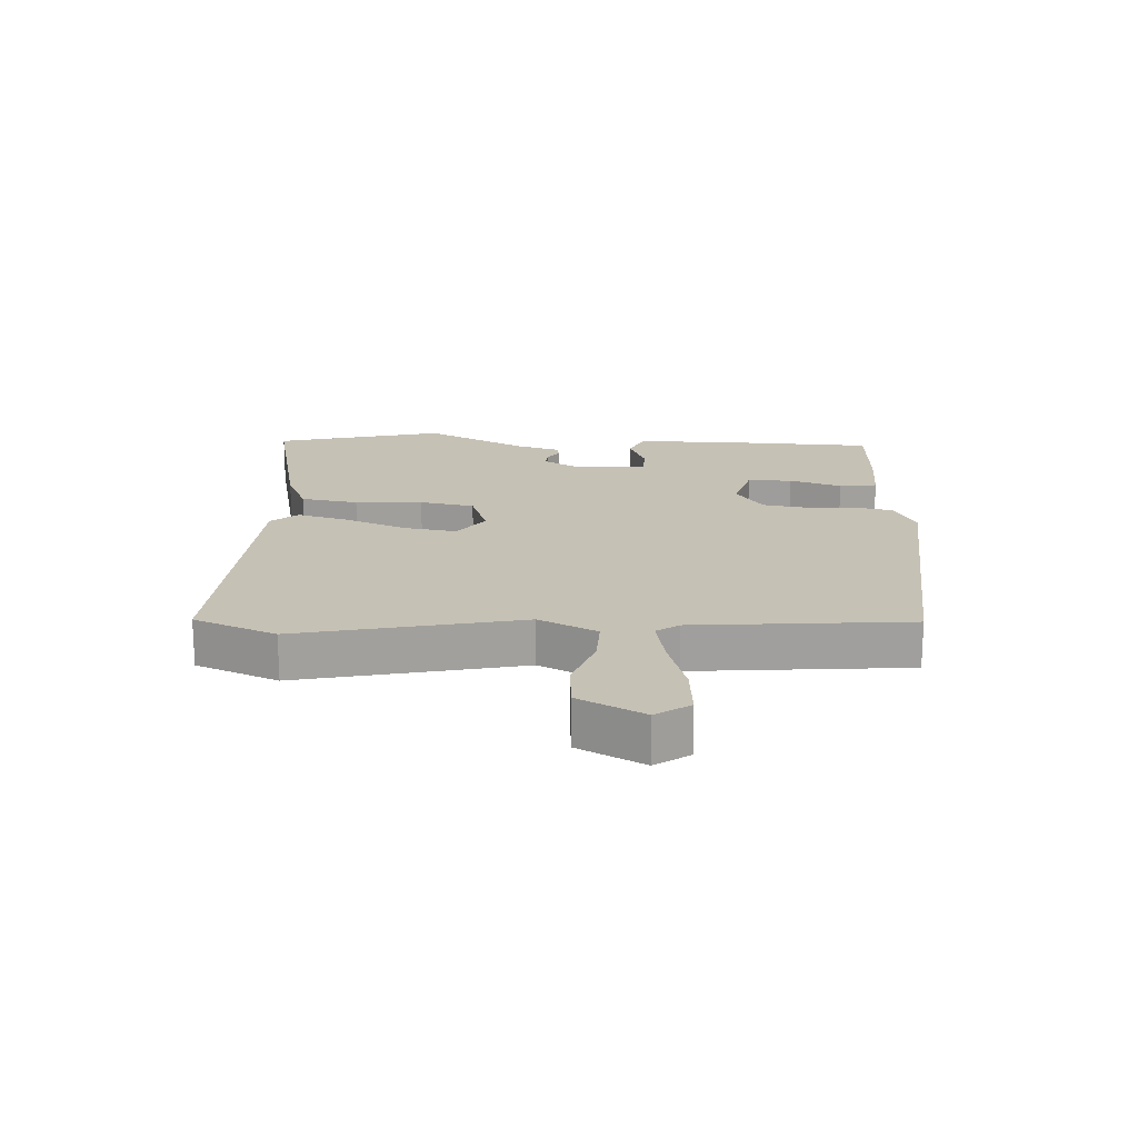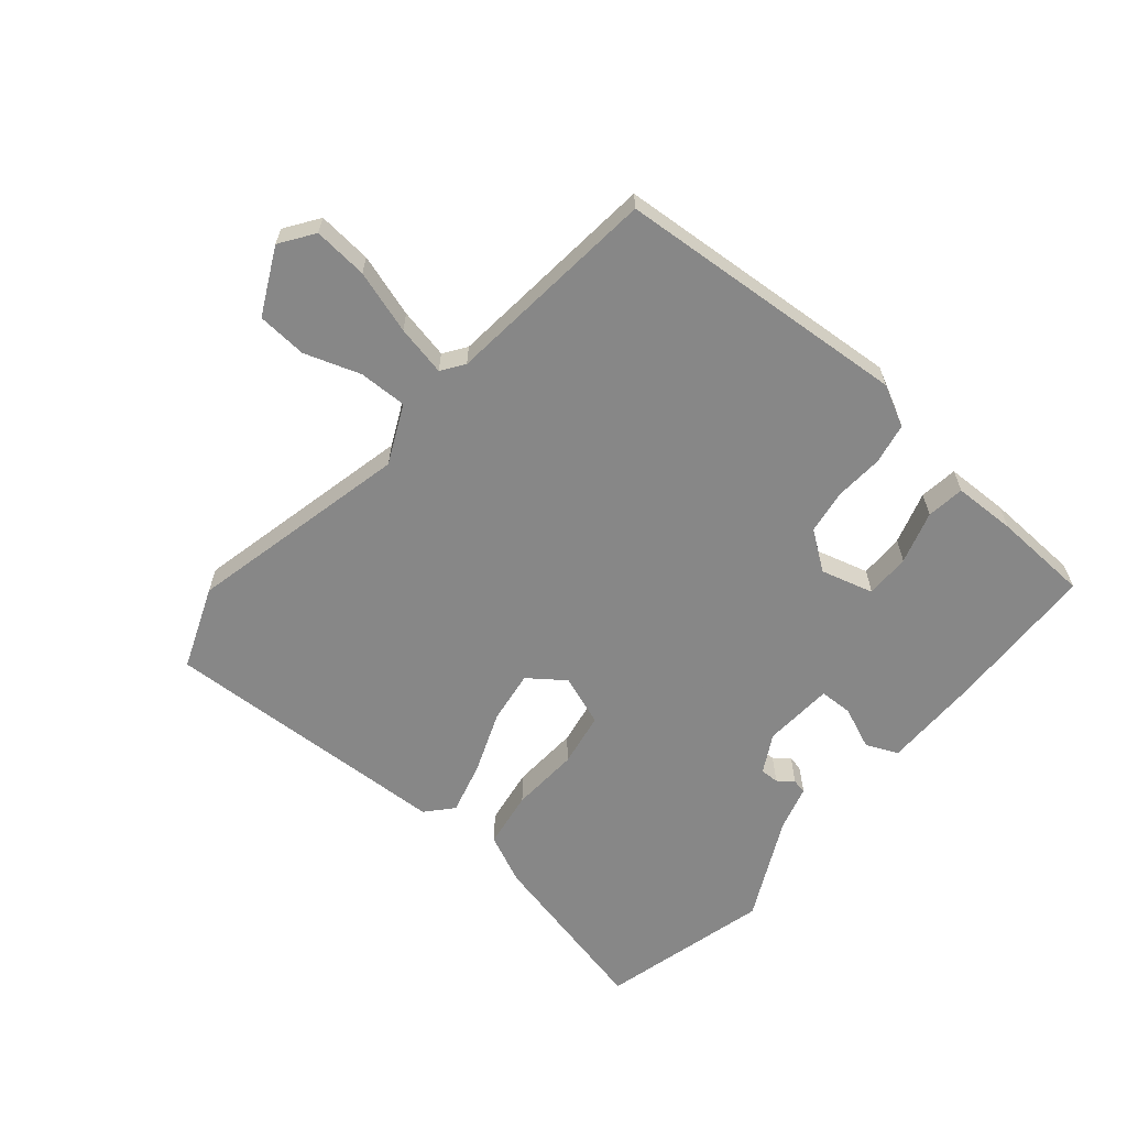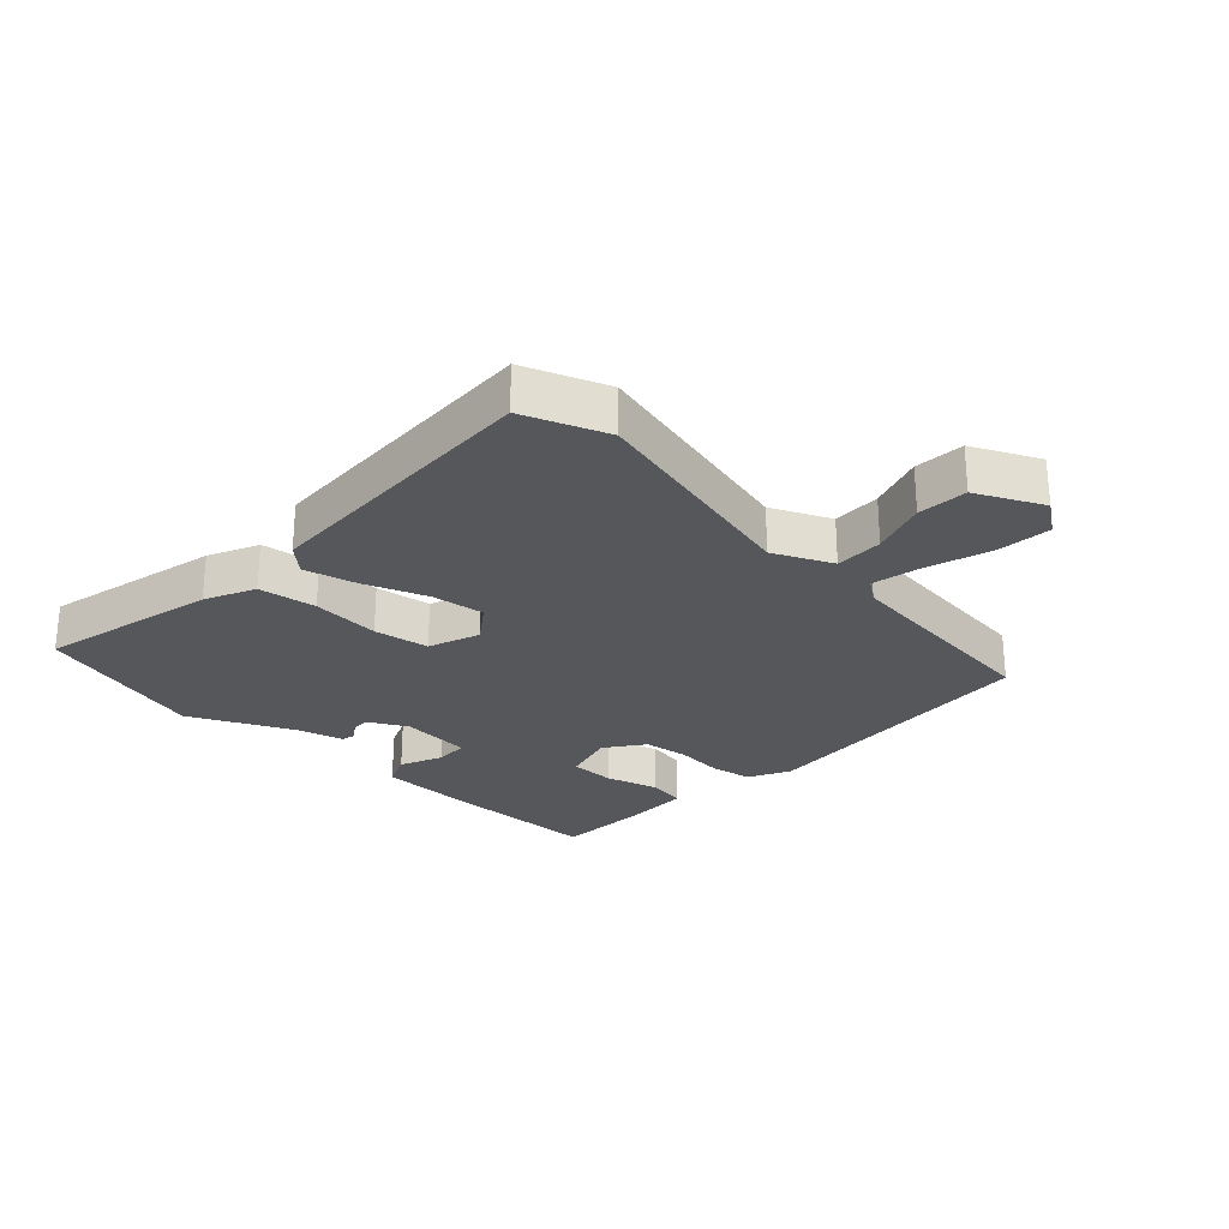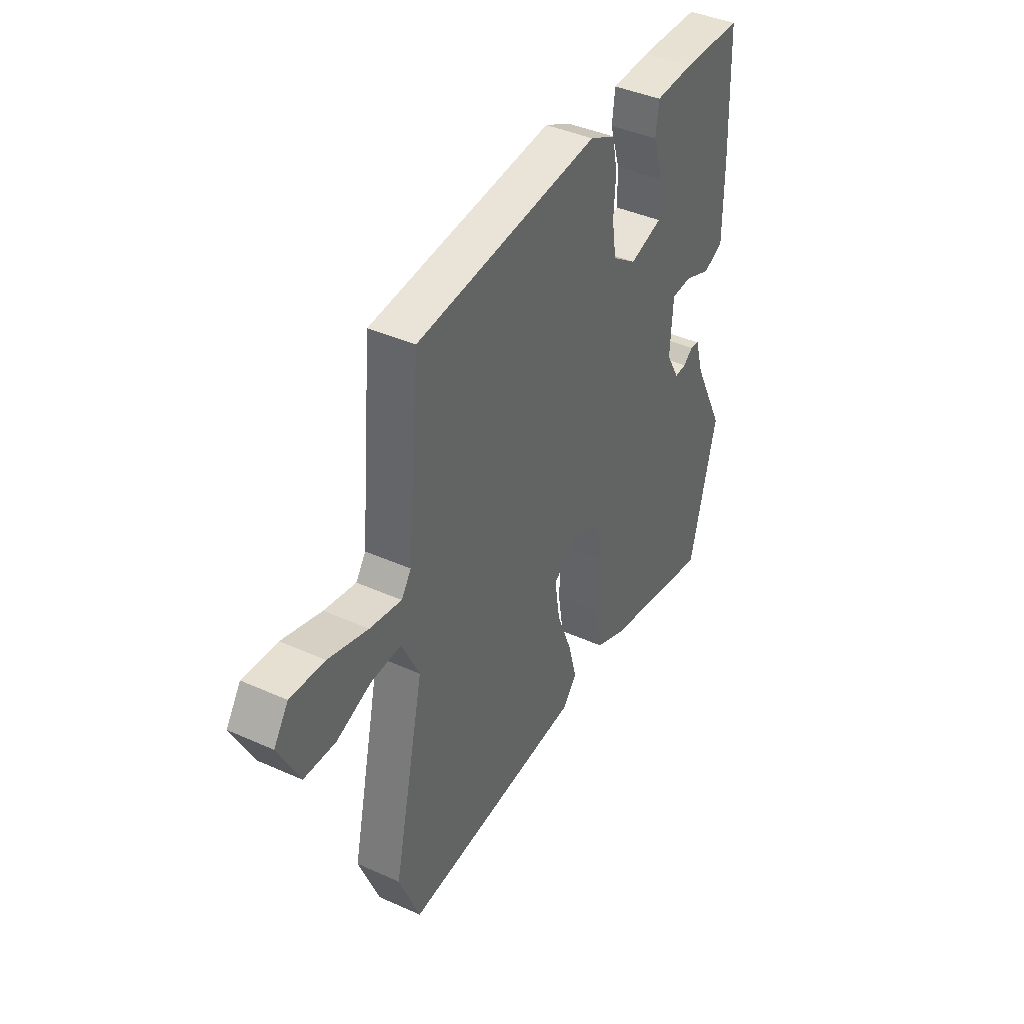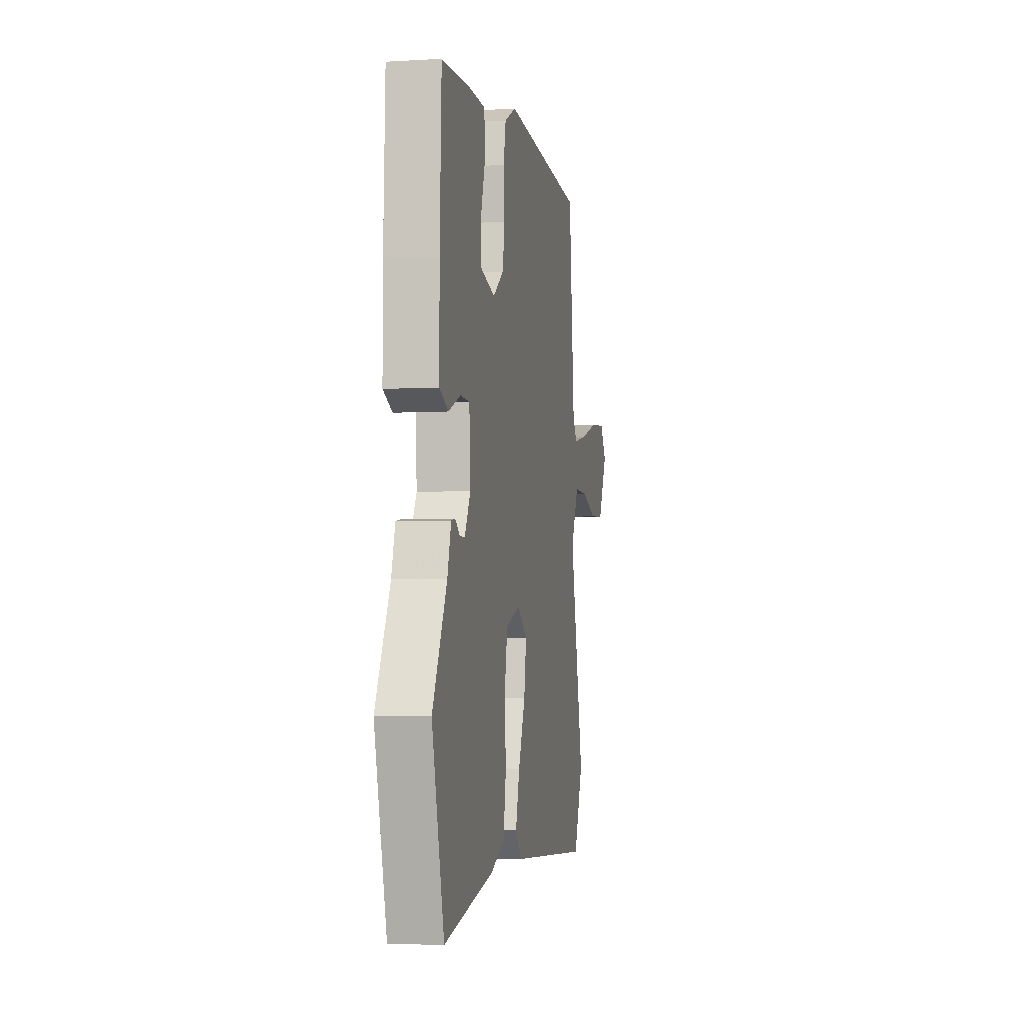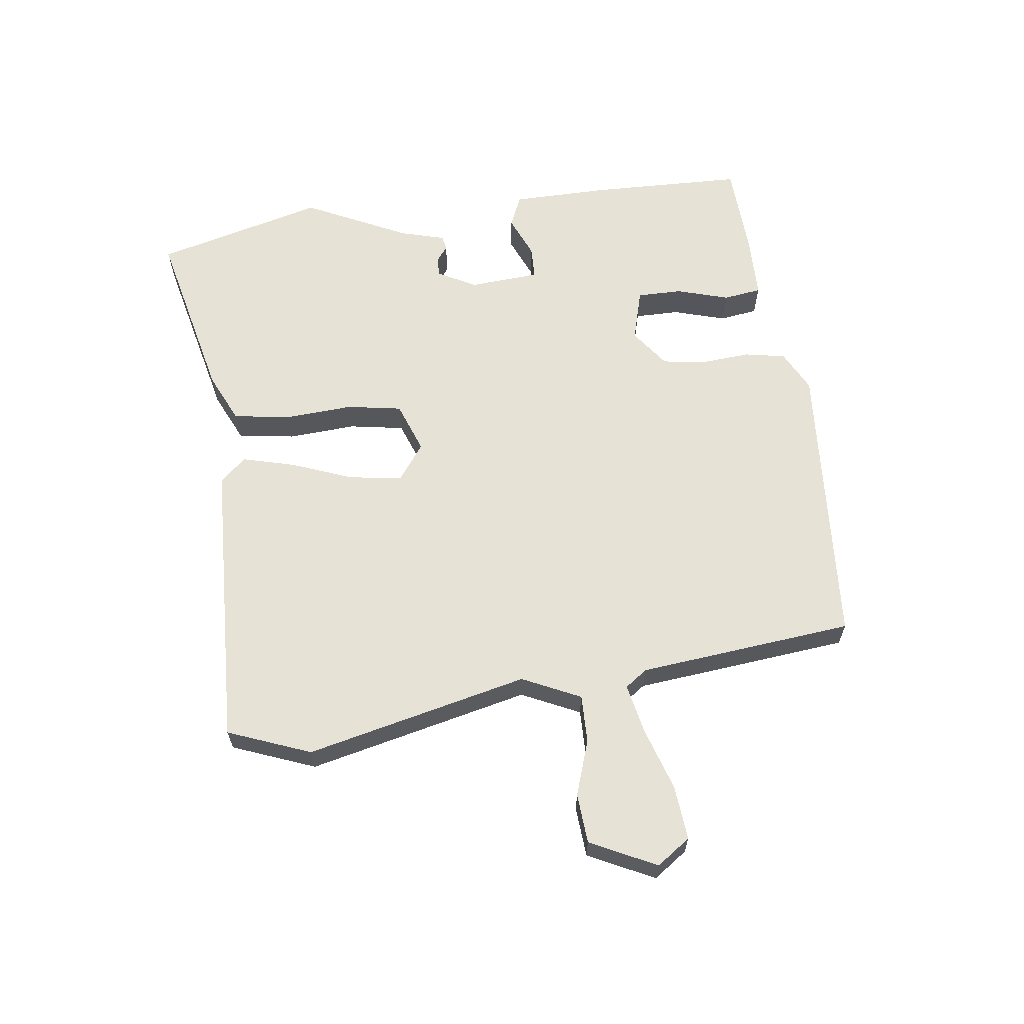
<metadata>
{"format":"obj","ext":"obj","renderer":"f3d","projection":"perspective","resolution":1024,"background":"white","views":[{"elev":18.8,"azim":-87.0,"up":"+Y"},{"elev":-62.5,"azim":-40.5,"up":"+Y"},{"elev":-26.7,"azim":-134.1,"up":"+Y"},{"elev":41.0,"azim":-61.3,"up":"+Z"},{"elev":-4.1,"azim":101.0,"up":"+Z"},{"elev":62.9,"azim":-98.0,"up":"+Y"}]}
</metadata>
<code>
v 0.546 0.07 -0.32
v 0.477 0.07 -0.592
v 0.194 0.07 -0.53
v 0.114 0.07 -0.494
v 0.099 0.07 -0.402
v 0.105 0.07 -0.293
v 0.089 0.07 -0.205
v 0.007 0.07 -0.176
v -0.05 0.07 -0.219
v -0.037 0.07 -0.304
v 0.002 0.07 -0.402
v 0.025 0.07 -0.486
v -0.012 0.07 -0.528
v -0.479 0.07 -0.552
v -0.532 0.07 -0.42
v -0.453 0.07 -0.063
v -0.498 0.07 0.03
v -0.575 0.07 0.028
v -0.664 0.07 -0.003
v -0.744 0.07 0.002
v -0.797 0.07 0.107
v -0.76 0.07 0.161
v -0.673 0.07 0.154
v -0.572 0.07 0.123
v -0.491 0.07 0.107
v -0.466 0.07 0.143
v -0.434 0.07 0.488
v 0.035 0.07 0.526
v 0.101 0.07 0.493
v 0.114 0.07 0.428
v 0.109 0.07 0.35
v 0.12 0.07 0.279
v 0.182 0.07 0.235
v 0.266 0.07 0.259
v 0.265 0.07 0.331
v 0.239 0.07 0.415
v 0.247 0.07 0.476
v 0.347 0.07 0.479
v 0.501 0.07 0.473
v 0.51 0.07 0.228
v 0.51 0.07 0.071
v 0.459 0.07 0.048
v 0.391 0.07 0.076
v 0.338 0.07 0.074
v 0.331 0.07 -0.039
v 0.365 0.07 -0.1
v 0.395 0.07 -0.099
v 0.42 0.07 -0.08
v 0.443 0.07 -0.084
v 0.464 0.07 -0.156
v 0.546 0 -0.32
v 0.477 0 -0.592
v 0.194 0 -0.53
v 0.114 0 -0.494
v 0.099 0 -0.402
v 0.105 0 -0.293
v 0.089 0 -0.205
v 0.007 0 -0.176
v -0.05 0 -0.219
v -0.037 0 -0.304
v 0.002 0 -0.402
v 0.025 0 -0.486
v -0.012 0 -0.528
v -0.479 0 -0.552
v -0.532 0 -0.42
v -0.453 0 -0.063
v -0.498 0 0.03
v -0.575 0 0.028
v -0.664 0 -0.003
v -0.744 0 0.002
v -0.797 0 0.107
v -0.76 0 0.161
v -0.673 0 0.154
v -0.572 0 0.123
v -0.491 0 0.107
v -0.466 0 0.143
v -0.434 0 0.488
v 0.035 0 0.526
v 0.101 0 0.493
v 0.114 0 0.428
v 0.109 0 0.35
v 0.12 0 0.279
v 0.182 0 0.235
v 0.266 0 0.259
v 0.265 0 0.331
v 0.239 0 0.415
v 0.247 0 0.476
v 0.347 0 0.479
v 0.501 0 0.473
v 0.51 0 0.228
v 0.51 0 0.071
v 0.459 0 0.048
v 0.391 0 0.076
v 0.338 0 0.074
v 0.331 0 -0.039
v 0.365 0 -0.1
v 0.395 0 -0.099
v 0.42 0 -0.08
v 0.443 0 -0.084
v 0.464 0 -0.156
f 47 48 49 50
f 4 5 6
f 3 4 6
f 2 3 6
f 1 2 6
f 50 1 6
f 47 50 6
f 46 47 6
f 45 46 6 7
f 44 45 7 8
f 41 42 43
f 40 41 43
f 39 40 43
f 38 39 43
f 37 38 43
f 36 37 43
f 35 36 43
f 34 35 43 44
f 44 8 9
f 34 44 9
f 33 34 9
f 29 30 31
f 28 29 31
f 27 28 31
f 26 27 31
f 25 26 31 32
f 22 23 24
f 21 22 24
f 20 21 24
f 19 20 24
f 18 19 24
f 17 18 24 25
f 32 33 9
f 25 32 9
f 17 25 9
f 16 17 9
f 14 15 16
f 13 14 16
f 12 13 16
f 11 12 16
f 10 11 16
f 9 10 16
f 100 99 98 97
f 56 55 54
f 56 54 53
f 56 53 52
f 56 52 51
f 56 51 100
f 56 100 97
f 56 97 96
f 57 56 96 95
f 58 57 95 94
f 93 92 91
f 93 91 90
f 93 90 89
f 93 89 88
f 93 88 87
f 93 87 86
f 93 86 85
f 94 93 85 84
f 59 58 94
f 59 94 84
f 59 84 83
f 81 80 79
f 81 79 78
f 81 78 77
f 81 77 76
f 82 81 76 75
f 74 73 72
f 74 72 71
f 74 71 70
f 74 70 69
f 74 69 68
f 75 74 68 67
f 59 83 82
f 59 82 75
f 59 75 67
f 59 67 66
f 66 65 64
f 66 64 63
f 66 63 62
f 66 62 61
f 66 61 60
f 66 60 59
f 1 51 52 2
f 2 52 53 3
f 3 53 54 4
f 4 54 55 5
f 5 55 56 6
f 6 56 57 7
f 7 57 58 8
f 8 58 59 9
f 9 59 60 10
f 10 60 61 11
f 11 61 62 12
f 12 62 63 13
f 13 63 64 14
f 14 64 65 15
f 15 65 66 16
f 16 66 67 17
f 17 67 68 18
f 18 68 69 19
f 19 69 70 20
f 20 70 71 21
f 21 71 72 22
f 22 72 73 23
f 23 73 74 24
f 24 74 75 25
f 25 75 76 26
f 26 76 77 27
f 27 77 78 28
f 28 78 79 29
f 29 79 80 30
f 30 80 81 31
f 31 81 82 32
f 32 82 83 33
f 33 83 84 34
f 34 84 85 35
f 35 85 86 36
f 36 86 87 37
f 37 87 88 38
f 38 88 89 39
f 39 89 90 40
f 40 90 91 41
f 41 91 92 42
f 42 92 93 43
f 43 93 94 44
f 44 94 95 45
f 45 95 96 46
f 46 96 97 47
f 47 97 98 48
f 48 98 99 49
f 49 99 100 50
f 50 100 51 1

</code>
